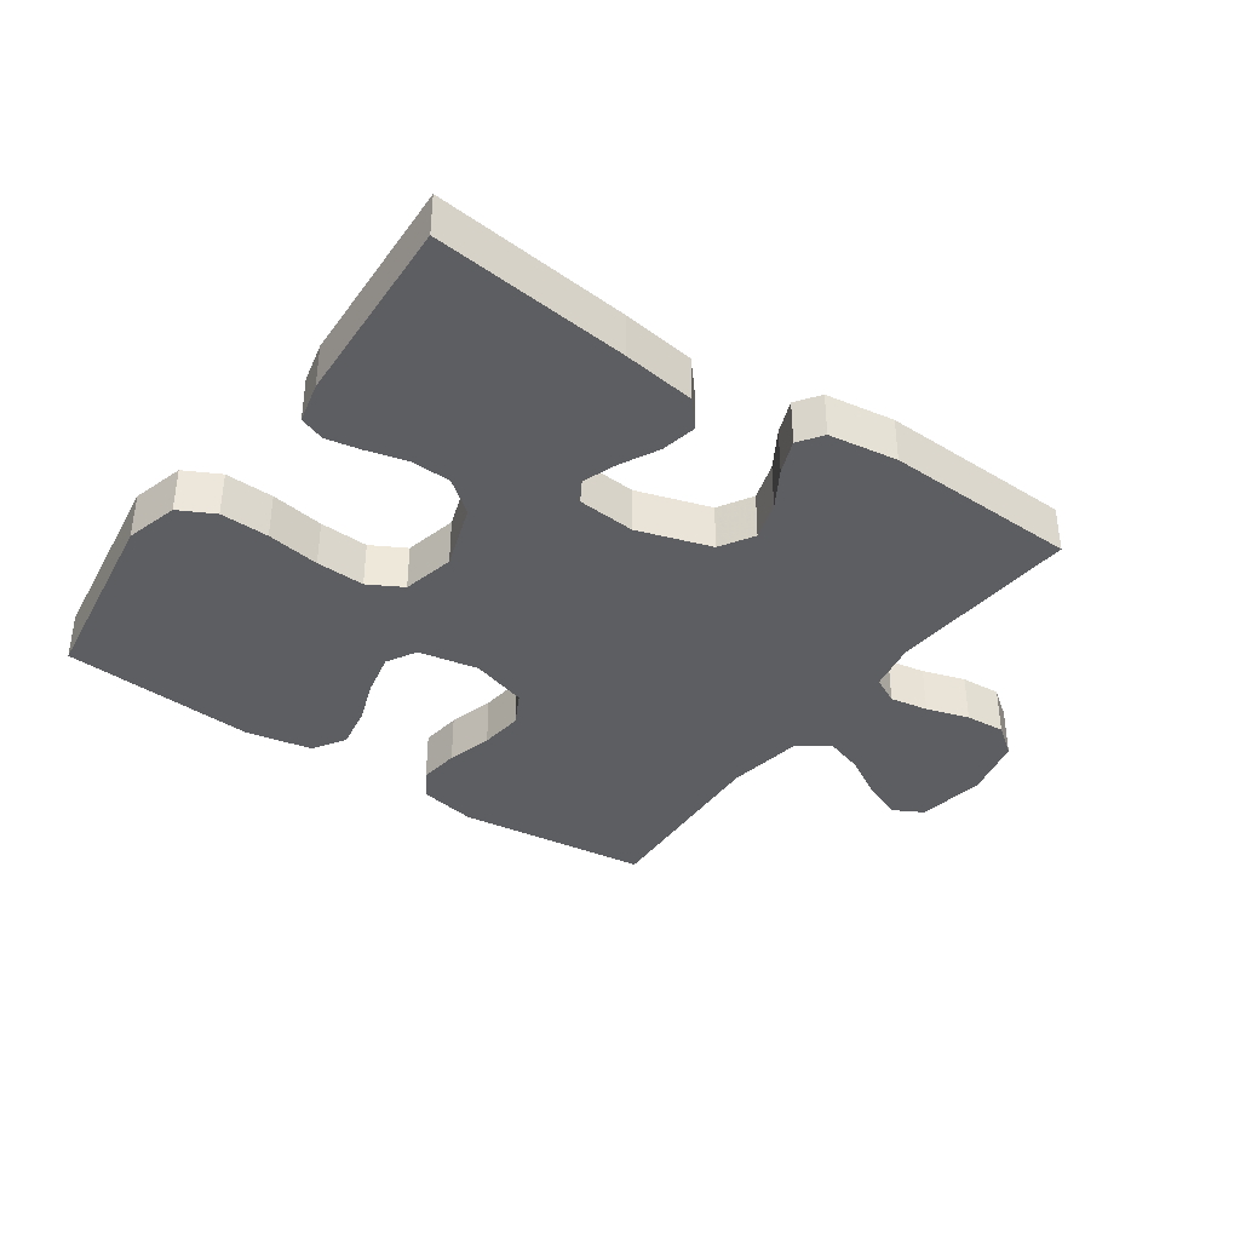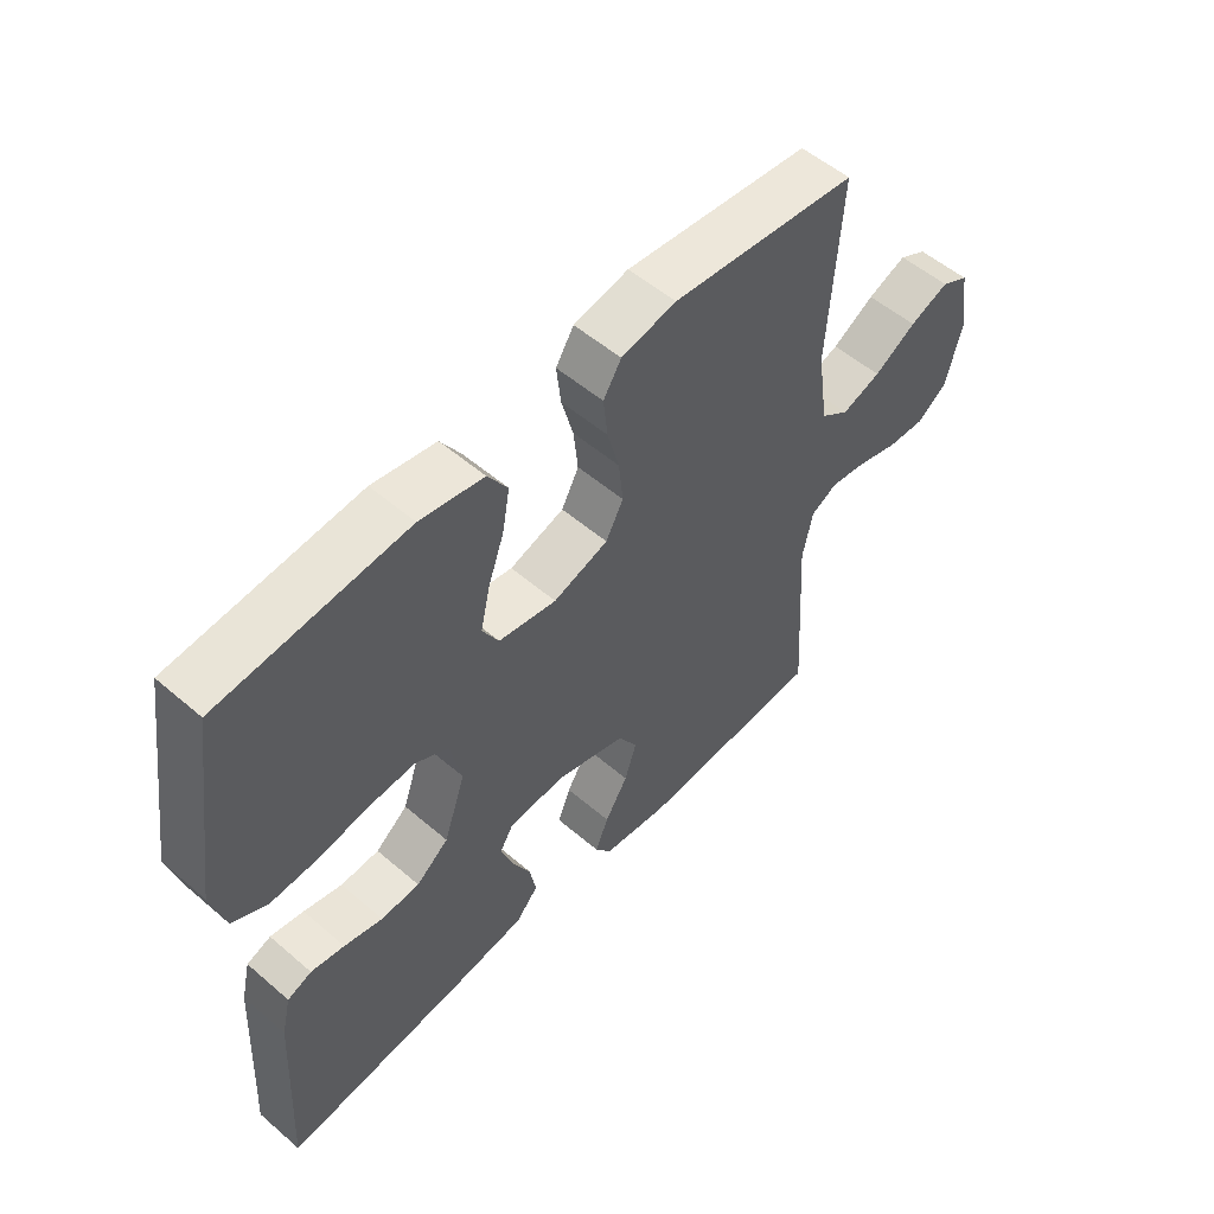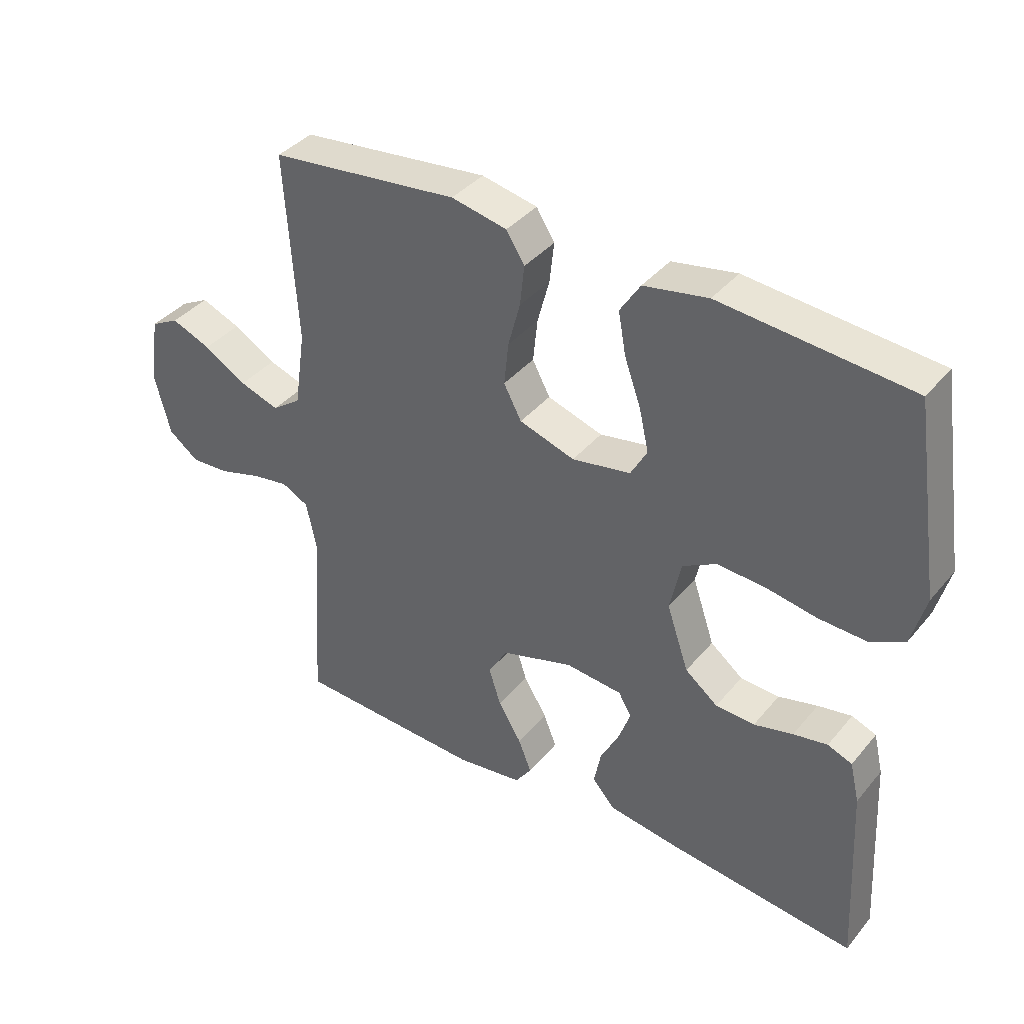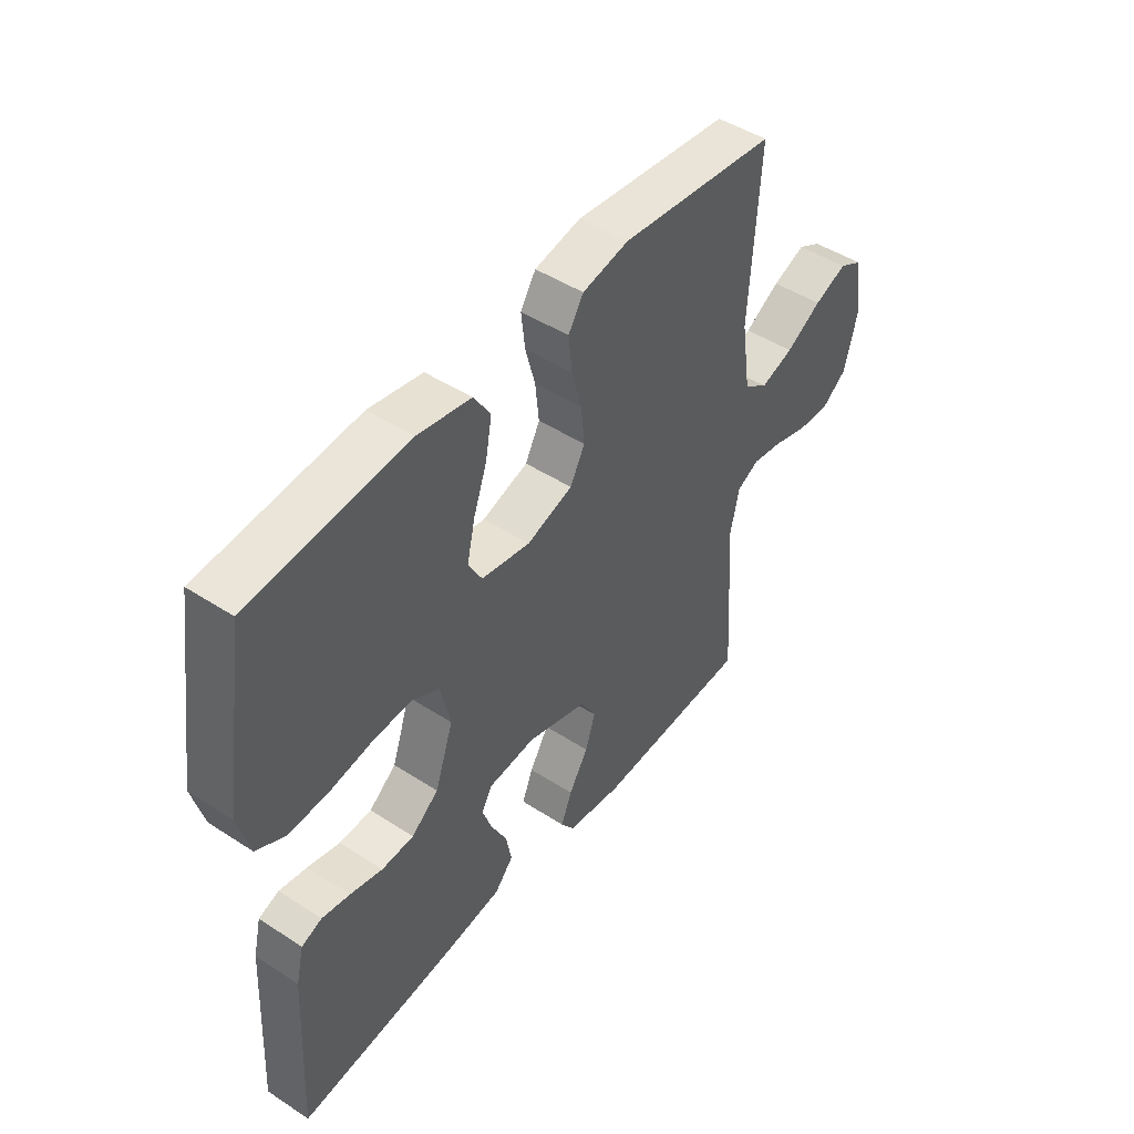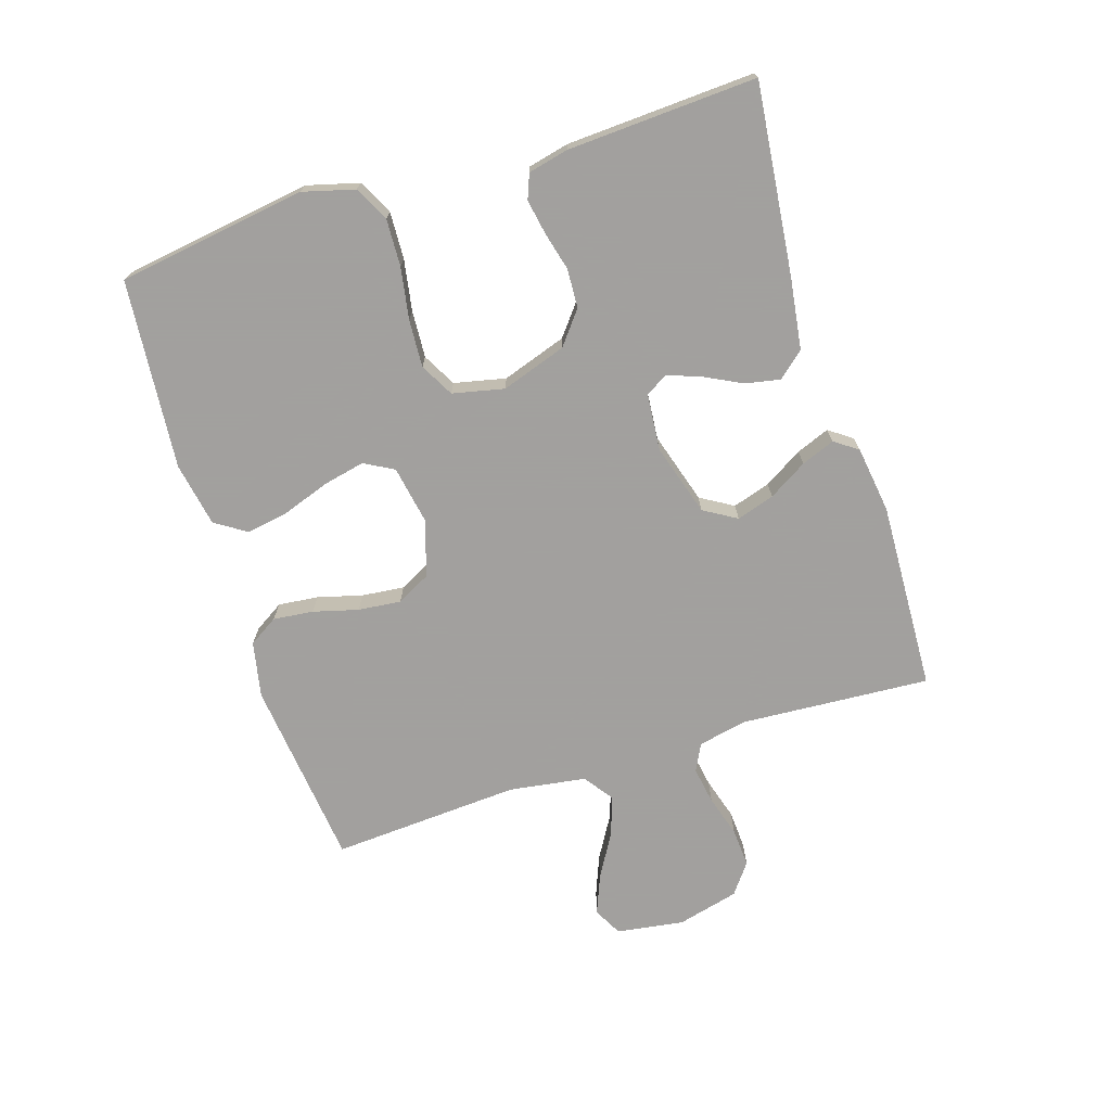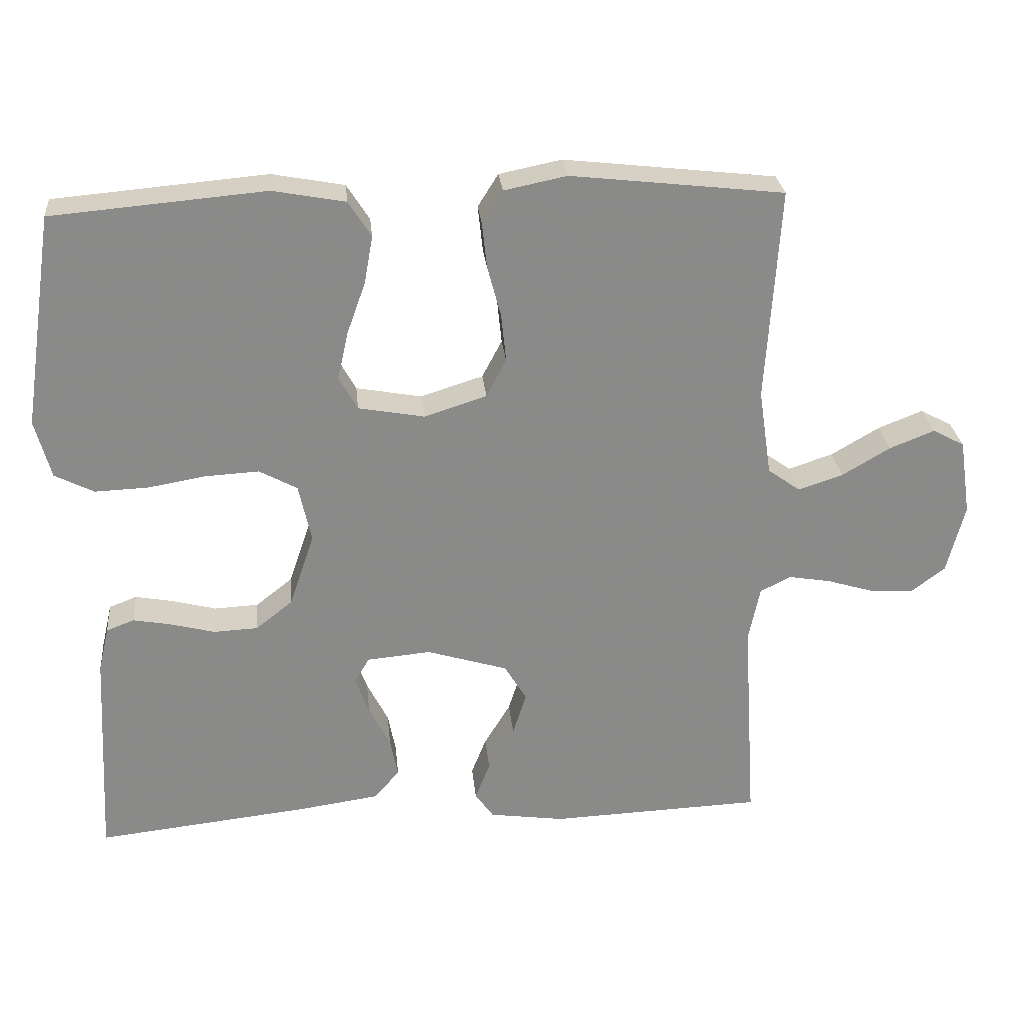
<metadata>
{"format":"obj","ext":"obj","renderer":"f3d","projection":"perspective","resolution":1024,"background":"white","views":[{"elev":-37.4,"azim":144.9,"up":"+Y"},{"elev":54.1,"azim":132.3,"up":"+Z"},{"elev":38.7,"azim":35.1,"up":"+Z"},{"elev":47.0,"azim":126.4,"up":"+Z"},{"elev":-71.9,"azim":107.5,"up":"+Y"},{"elev":27.0,"azim":174.5,"up":"+Z"}]}
</metadata>
<code>
v -0.5 0.07 0.5
v -0.2 0.07 0.534
v -0.112 0.07 0.516
v -0.083 0.07 0.47
v -0.09 0.07 0.406
v -0.109 0.07 0.335
v -0.116 0.07 0.267
v -0.088 0.07 0.214
v 0 0.07 0.186
v 0.093 0.07 0.203
v 0.119 0.07 0.25
v 0.104 0.07 0.317
v 0.078 0.07 0.39
v 0.066 0.07 0.457
v 0.098 0.07 0.507
v 0.2 0.07 0.526
v 0.5 0.07 0.5
v 0.545 0.07 0.2
v 0.523 0.07 0.118
v 0.468 0.07 0.09
v 0.393 0.07 0.093
v 0.311 0.07 0.107
v 0.236 0.07 0.111
v 0.183 0.07 0.082
v 0.165 0.07 0
v 0.2 0.07 -0.103
v 0.252 0.07 -0.144
v 0.314 0.07 -0.147
v 0.376 0.07 -0.131
v 0.43 0.07 -0.121
v 0.469 0.07 -0.136
v 0.484 0.07 -0.2
v 0.5 0.07 -0.5
v 0.2 0.07 -0.467
v 0.087 0.07 -0.451
v 0.051 0.07 -0.41
v 0.062 0.07 -0.354
v 0.092 0.07 -0.295
v 0.111 0.07 -0.242
v 0.09 0.07 -0.207
v 0 0.07 -0.199
v -0.114 0.07 -0.234
v -0.145 0.07 -0.286
v -0.126 0.07 -0.346
v -0.089 0.07 -0.407
v -0.068 0.07 -0.46
v -0.094 0.07 -0.497
v -0.2 0.07 -0.512
v -0.5 0.07 -0.5
v -0.481 0.07 -0.2
v -0.497 0.07 -0.122
v -0.54 0.07 -0.1
v -0.599 0.07 -0.11
v -0.665 0.07 -0.13
v -0.727 0.07 -0.134
v -0.775 0.07 -0.098
v -0.8 0.07 0
v -0.784 0.07 0.107
v -0.739 0.07 0.131
v -0.676 0.07 0.106
v -0.608 0.07 0.066
v -0.545 0.07 0.045
v -0.499 0.07 0.078
v -0.481 0.07 0.2
v -0.5 0 0.5
v -0.2 0 0.534
v -0.112 0 0.516
v -0.083 0 0.47
v -0.09 0 0.406
v -0.109 0 0.335
v -0.116 0 0.267
v -0.088 0 0.214
v 0 0 0.186
v 0.093 0 0.203
v 0.119 0 0.25
v 0.104 0 0.317
v 0.078 0 0.39
v 0.066 0 0.457
v 0.098 0 0.507
v 0.2 0 0.526
v 0.5 0 0.5
v 0.545 0 0.2
v 0.523 0 0.118
v 0.468 0 0.09
v 0.393 0 0.093
v 0.311 0 0.107
v 0.236 0 0.111
v 0.183 0 0.082
v 0.165 0 0
v 0.2 0 -0.103
v 0.252 0 -0.144
v 0.314 0 -0.147
v 0.376 0 -0.131
v 0.43 0 -0.121
v 0.469 0 -0.136
v 0.484 0 -0.2
v 0.5 0 -0.5
v 0.2 0 -0.467
v 0.087 0 -0.451
v 0.051 0 -0.41
v 0.062 0 -0.354
v 0.092 0 -0.295
v 0.111 0 -0.242
v 0.09 0 -0.207
v 0 0 -0.199
v -0.114 0 -0.234
v -0.145 0 -0.286
v -0.126 0 -0.346
v -0.089 0 -0.407
v -0.068 0 -0.46
v -0.094 0 -0.497
v -0.2 0 -0.512
v -0.5 0 -0.5
v -0.481 0 -0.2
v -0.497 0 -0.122
v -0.54 0 -0.1
v -0.599 0 -0.11
v -0.665 0 -0.13
v -0.727 0 -0.134
v -0.775 0 -0.098
v -0.8 0 0
v -0.784 0 0.107
v -0.739 0 0.131
v -0.676 0 0.106
v -0.608 0 0.066
v -0.545 0 0.045
v -0.499 0 0.078
v -0.481 0 0.2
f 59 60 61
f 58 59 61
f 57 58 61
f 56 57 61
f 55 56 61
f 54 55 61
f 53 54 61
f 52 53 61 62
f 51 52 62 63
f 48 49 50
f 47 48 50
f 46 47 50
f 45 46 50
f 44 45 50
f 51 63 64
f 50 51 64
f 44 50 64
f 43 44 64
f 36 37 38
f 35 36 38
f 34 35 38
f 33 34 38
f 32 33 38
f 31 32 38
f 30 31 38
f 29 30 38
f 28 29 38
f 27 28 38 39
f 26 27 39 40
f 20 21 22
f 19 20 22
f 18 19 22
f 17 18 22
f 16 17 22
f 15 16 22
f 14 15 22
f 13 14 22
f 12 13 22
f 11 12 22 23
f 10 11 23 24
f 4 5 6
f 3 4 6
f 2 3 6
f 1 2 6
f 64 1 6
f 64 6 7
f 64 7 8
f 43 64 8
f 42 43 8
f 41 42 8 9
f 41 9 10
f 40 41 10
f 26 40 10
f 25 26 10
f 10 24 25
f 125 124 123
f 125 123 122
f 125 122 121
f 125 121 120
f 125 120 119
f 125 119 118
f 125 118 117
f 126 125 117 116
f 127 126 116 115
f 114 113 112
f 114 112 111
f 114 111 110
f 114 110 109
f 114 109 108
f 128 127 115
f 128 115 114
f 128 114 108
f 128 108 107
f 102 101 100
f 102 100 99
f 102 99 98
f 102 98 97
f 102 97 96
f 102 96 95
f 102 95 94
f 102 94 93
f 102 93 92
f 103 102 92 91
f 104 103 91 90
f 86 85 84
f 86 84 83
f 86 83 82
f 86 82 81
f 86 81 80
f 86 80 79
f 86 79 78
f 86 78 77
f 86 77 76
f 87 86 76 75
f 88 87 75 74
f 70 69 68
f 70 68 67
f 70 67 66
f 70 66 65
f 70 65 128
f 71 70 128
f 72 71 128
f 72 128 107
f 72 107 106
f 73 72 106 105
f 74 73 105
f 74 105 104
f 74 104 90
f 74 90 89
f 89 88 74
f 1 65 66 2
f 2 66 67 3
f 3 67 68 4
f 4 68 69 5
f 5 69 70 6
f 6 70 71 7
f 7 71 72 8
f 8 72 73 9
f 9 73 74 10
f 10 74 75 11
f 11 75 76 12
f 12 76 77 13
f 13 77 78 14
f 14 78 79 15
f 15 79 80 16
f 16 80 81 17
f 17 81 82 18
f 18 82 83 19
f 19 83 84 20
f 20 84 85 21
f 21 85 86 22
f 22 86 87 23
f 23 87 88 24
f 24 88 89 25
f 25 89 90 26
f 26 90 91 27
f 27 91 92 28
f 28 92 93 29
f 29 93 94 30
f 30 94 95 31
f 31 95 96 32
f 32 96 97 33
f 33 97 98 34
f 34 98 99 35
f 35 99 100 36
f 36 100 101 37
f 37 101 102 38
f 38 102 103 39
f 39 103 104 40
f 40 104 105 41
f 41 105 106 42
f 42 106 107 43
f 43 107 108 44
f 44 108 109 45
f 45 109 110 46
f 46 110 111 47
f 47 111 112 48
f 48 112 113 49
f 49 113 114 50
f 50 114 115 51
f 51 115 116 52
f 52 116 117 53
f 53 117 118 54
f 54 118 119 55
f 55 119 120 56
f 56 120 121 57
f 57 121 122 58
f 58 122 123 59
f 59 123 124 60
f 60 124 125 61
f 61 125 126 62
f 62 126 127 63
f 63 127 128 64
f 64 128 65 1

</code>
